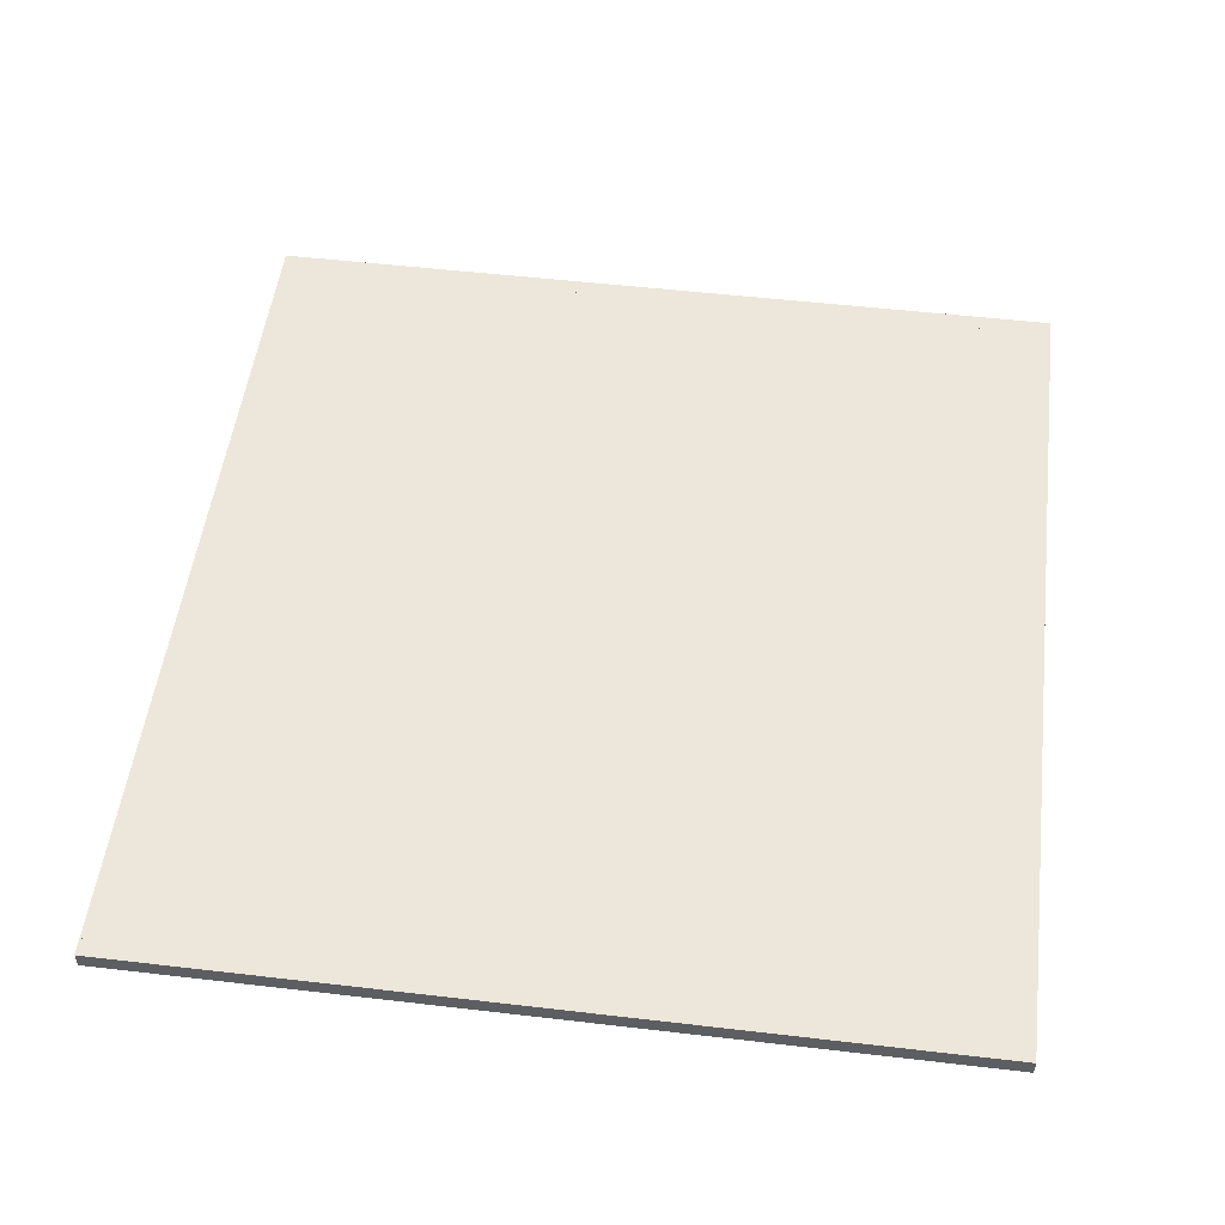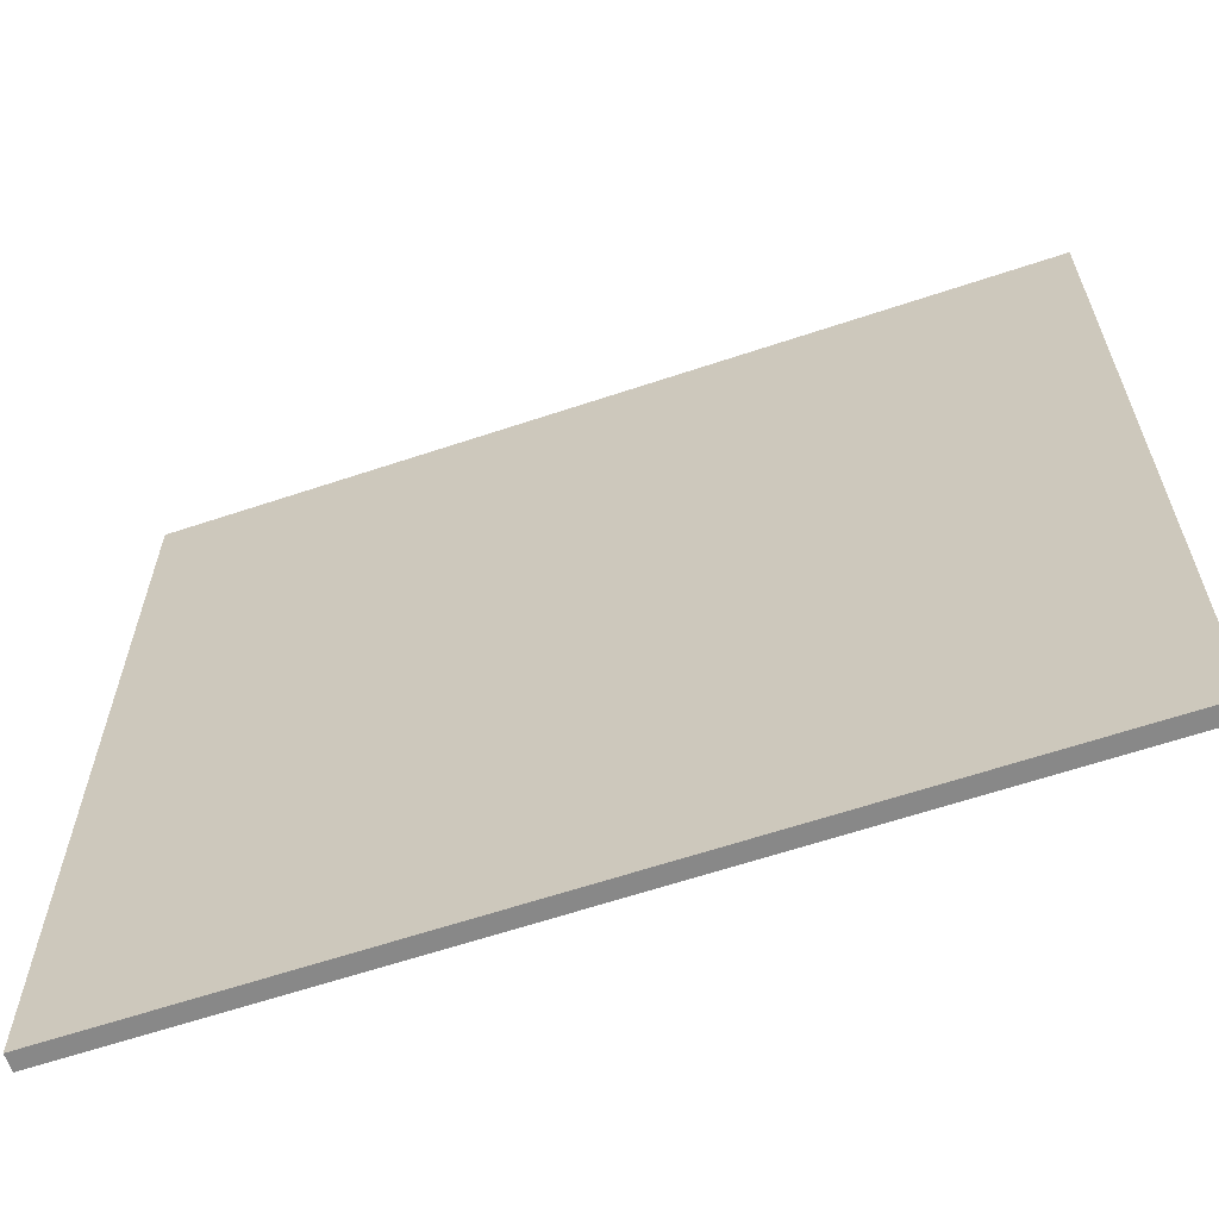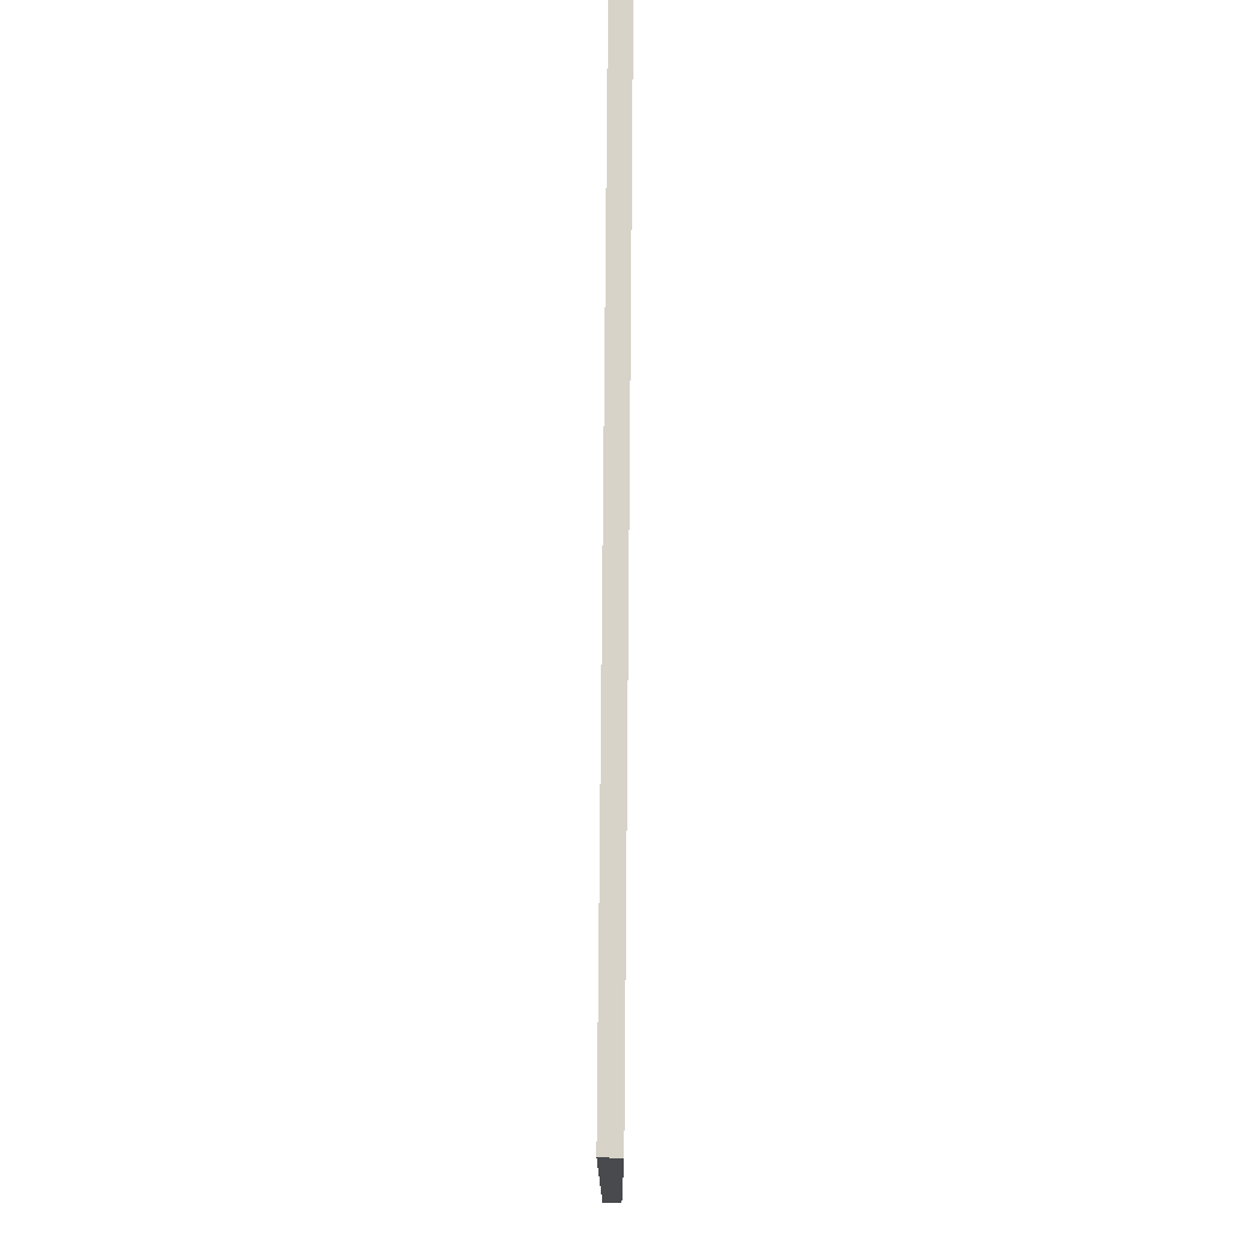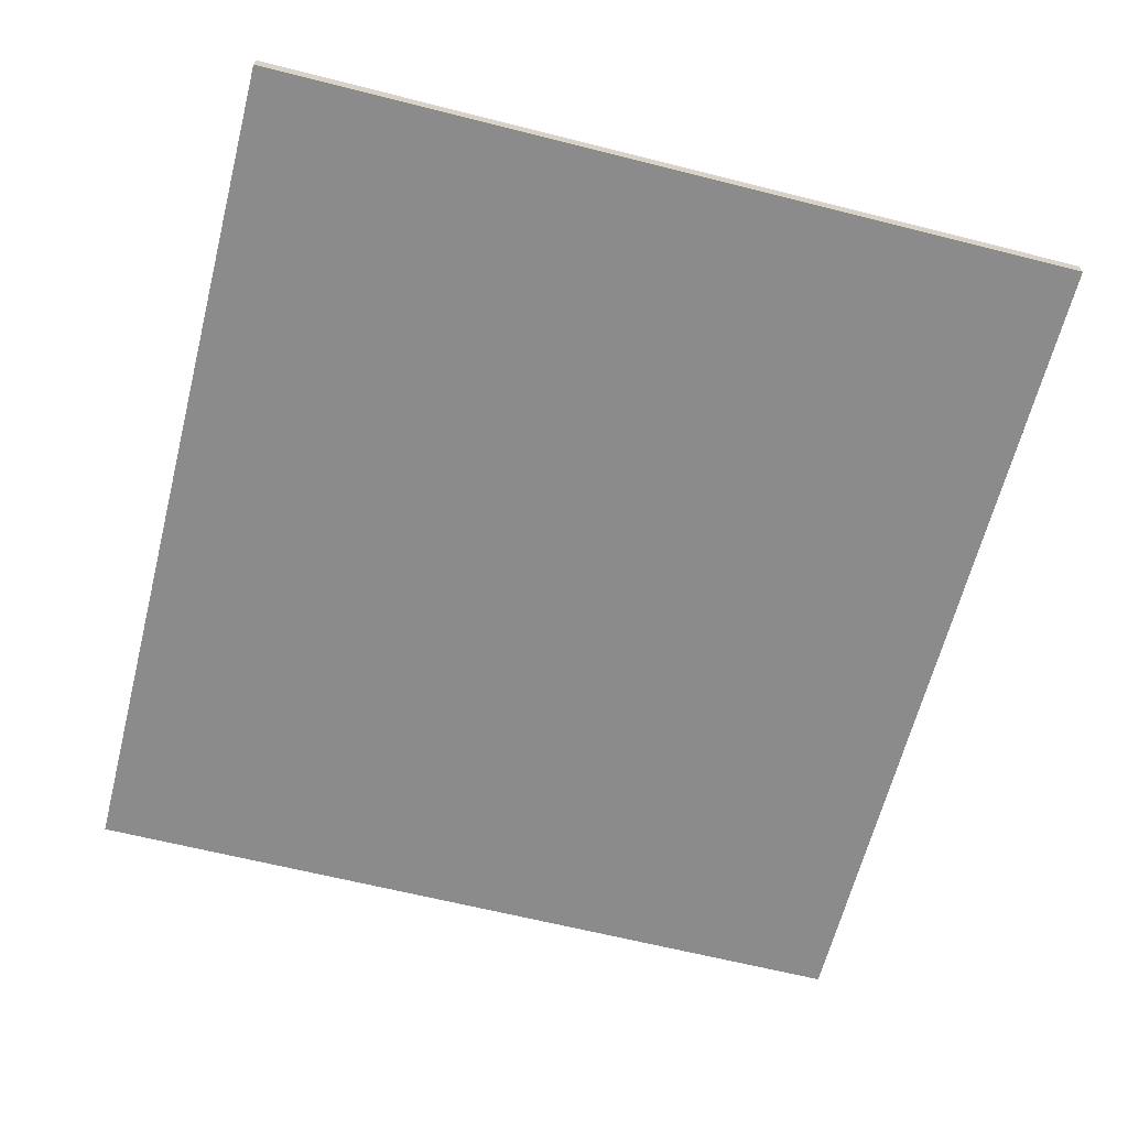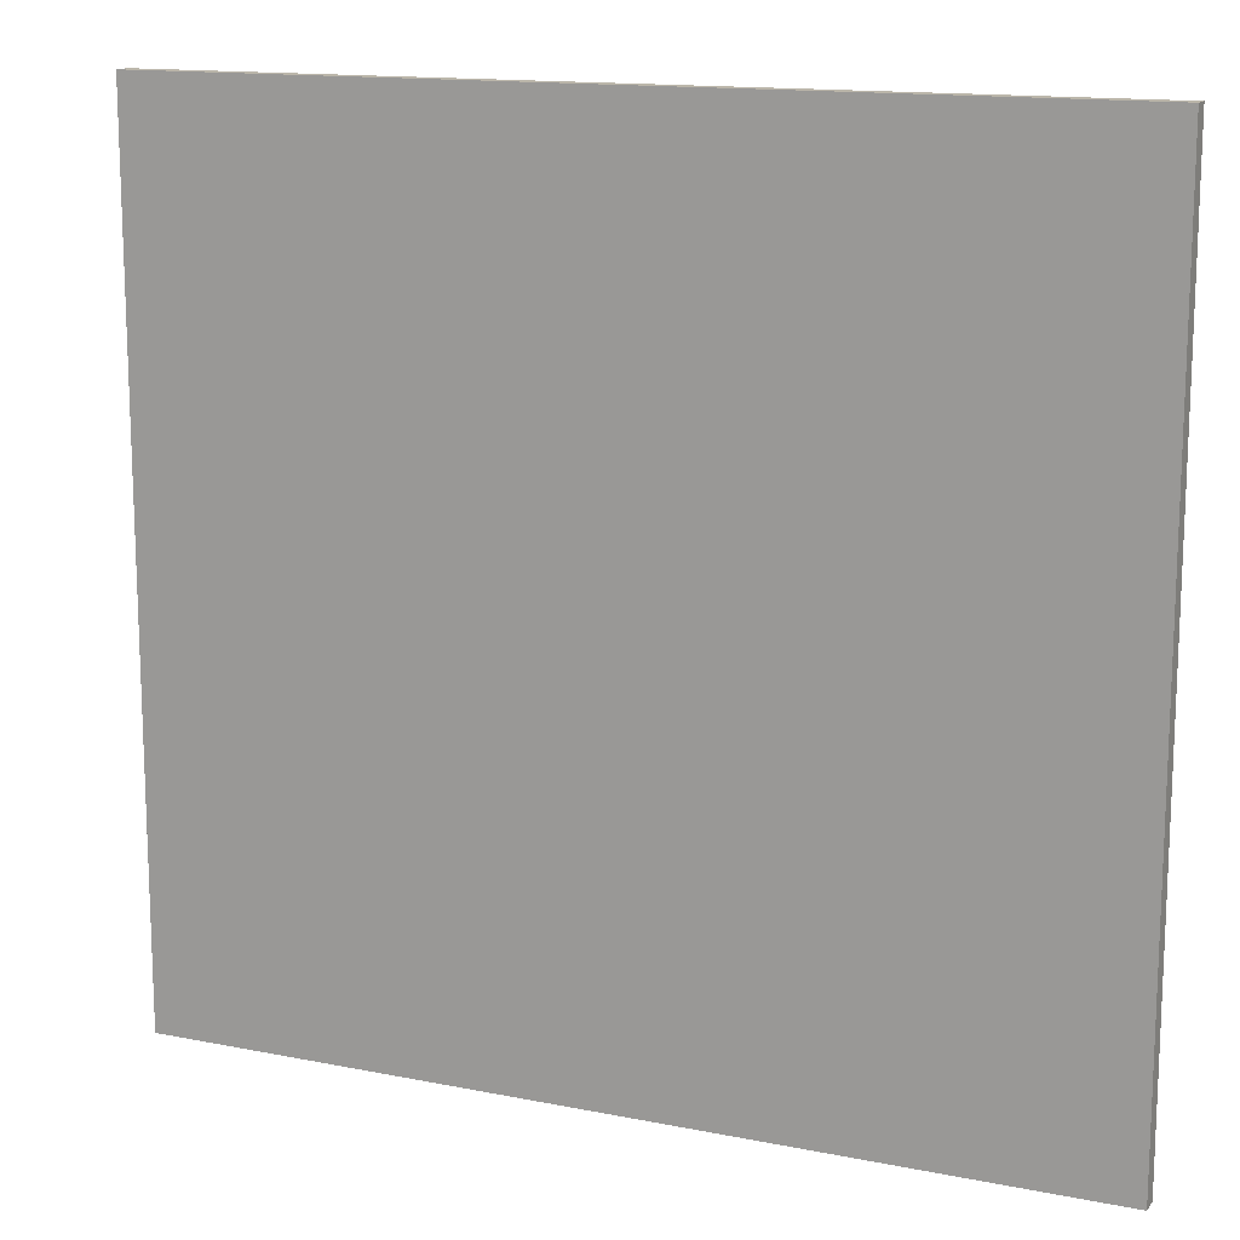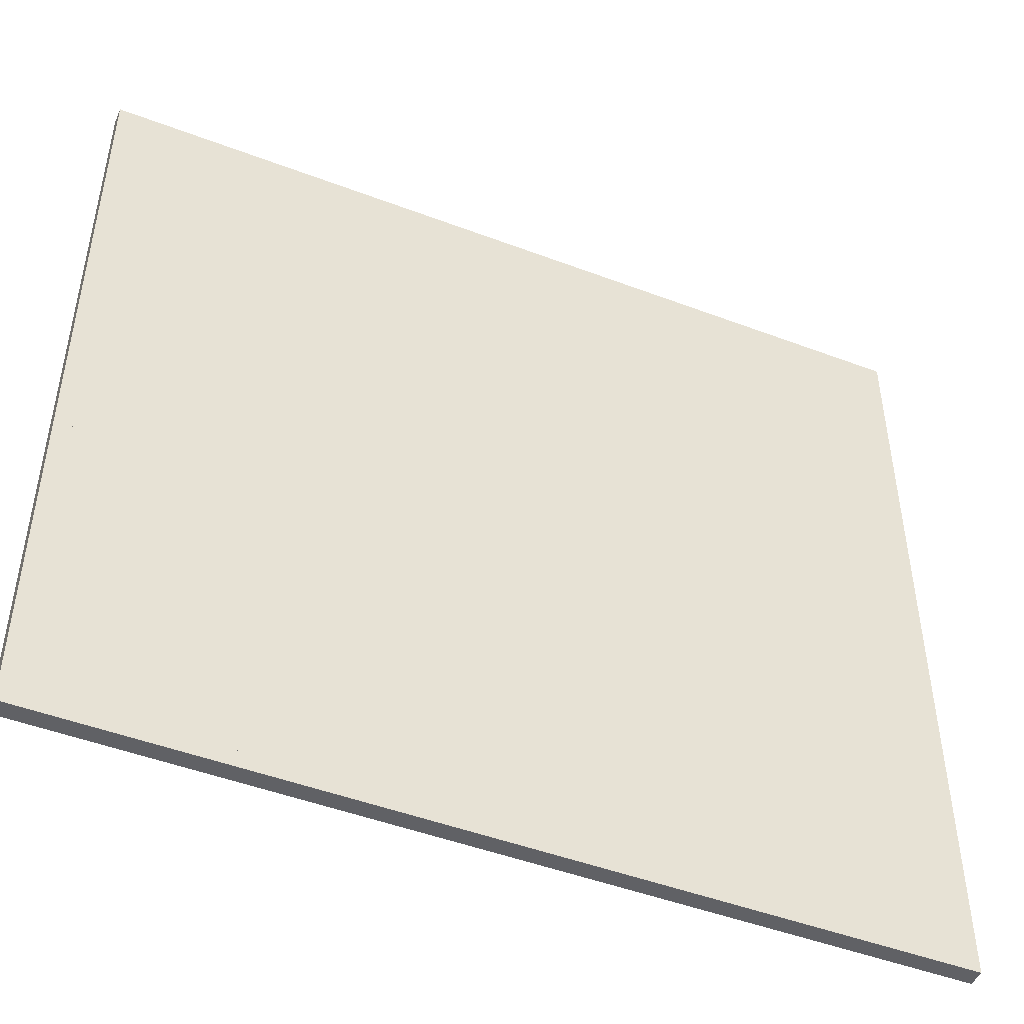
<metadata>
{"format":"obj","ext":"obj","renderer":"f3d","projection":"perspective","resolution":1024,"background":"white","views":[{"elev":51.8,"azim":97.2,"up":"+Z"},{"elev":-62.9,"azim":18.7,"up":"+Y"},{"elev":76.9,"azim":90.5,"up":"+Y"},{"elev":-63.9,"azim":75.7,"up":"+Z"},{"elev":14.1,"azim":-156.1,"up":"+Y"},{"elev":-47.7,"azim":-23.1,"up":"+Y"}]}
</metadata>
<code>
v -0.497 -0.483 0.01
v -0.497 -0.463 0.01
v 0.493 -0.463 0.01
v 0.493 -0.483 0.01
v -0.497 -0.483 -0.01
v 0.493 -0.483 -0.01
v 0.493 -0.463 -0.01
v -0.497 -0.463 -0.01
v 0.493 -0.483 0.01
v 0.493 0.467 0.01
v 0.513 0.467 0.01
v 0.513 -0.483 0.01
v 0.493 -0.483 -0.01
v 0.513 -0.483 -0.01
v 0.513 0.467 -0.01
v 0.493 0.467 -0.01
v -0.497 0.467 0.01
v -0.497 0.487 0.01
v 0.513 0.487 0.01
v 0.513 0.467 0.01
v -0.497 0.467 -0.01
v 0.513 0.467 -0.01
v 0.513 0.487 -0.01
v -0.497 0.487 -0.01
v -0.497 -0.483 -0.01
v -0.497 0.487 -0.01
v -0.517 0.487 -0.01
v -0.517 -0.483 -0.01
v -0.497 -0.483 0.01
v -0.517 -0.483 0.01
v -0.517 0.487 0.01
v -0.497 0.487 0.01
v 0.493 -0.463 0.01
v 0.493 0.467 0.01
v 0.493 0.467 -0.01
v 0.493 -0.463 -0.01
v -0.497 -0.463 0.01
v -0.497 -0.463 -0.01
v -0.497 0.467 -0.01
v -0.497 0.467 0.01
o group1869064234
g mesh1869064234
f 36 35 34 33
f 40 39 38 37
f 34 40 37 33
f 38 39 35 36
f 37 38 36 33
f 35 39 40 34
o group737597485
g mesh737597485
f 4 3 2 1
f 8 7 6 5
f 2 8 5 1
f 6 7 3 4
f 5 6 4 1
f 3 7 8 2
f 12 11 10 9
f 16 15 14 13
f 10 16 13 9
f 14 15 11 12
f 13 14 12 9
f 11 15 16 10
f 20 19 18 17
f 24 23 22 21
f 18 24 21 17
f 22 23 19 20
f 21 22 20 17
f 19 23 24 18
f 28 27 26 25
f 32 31 30 29
f 26 32 29 25
f 30 31 27 28
f 29 30 28 25
f 27 31 32 26

</code>
